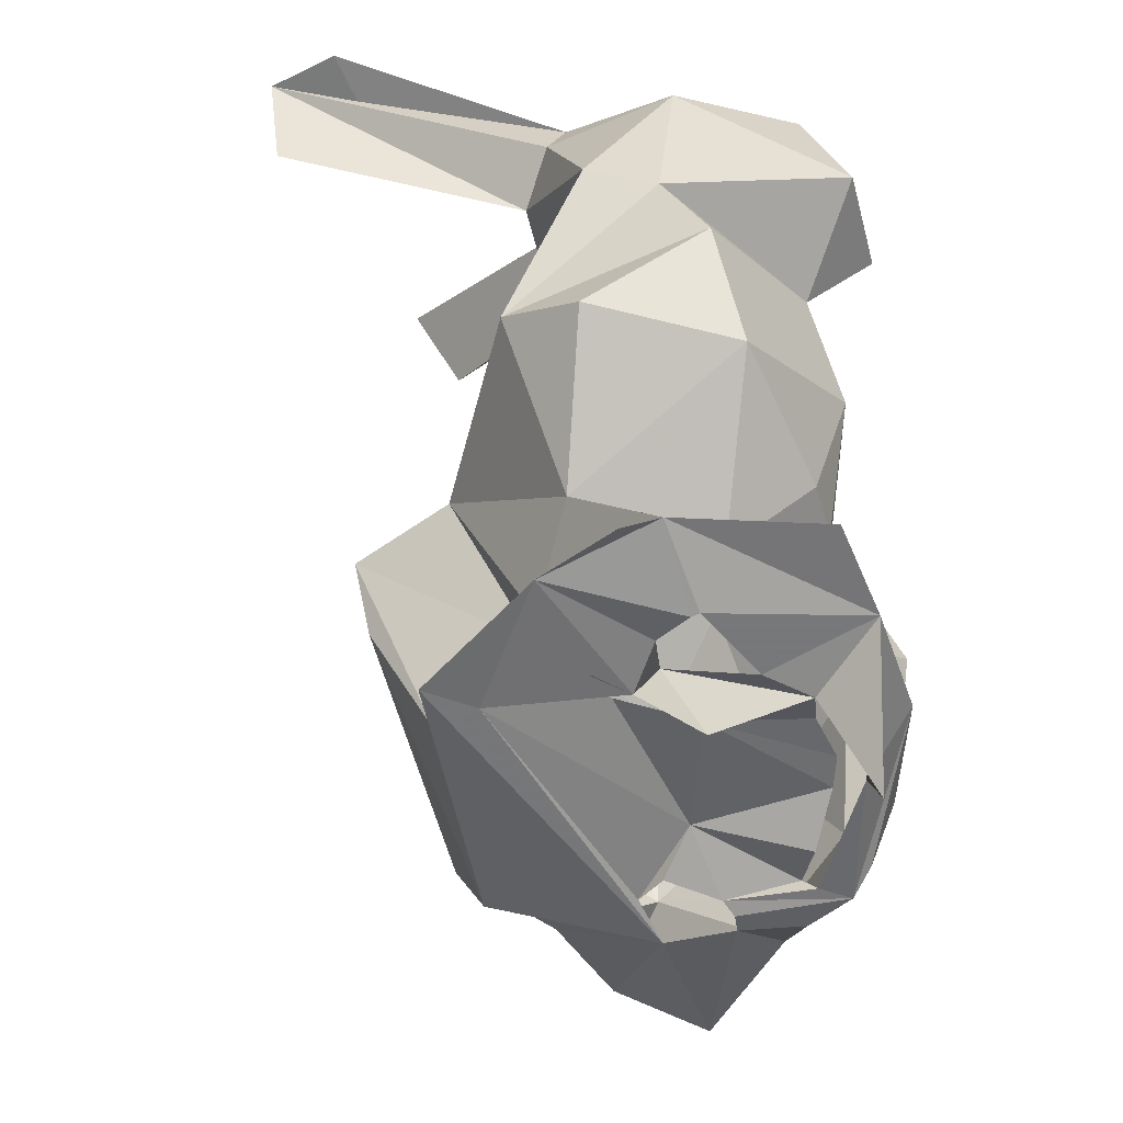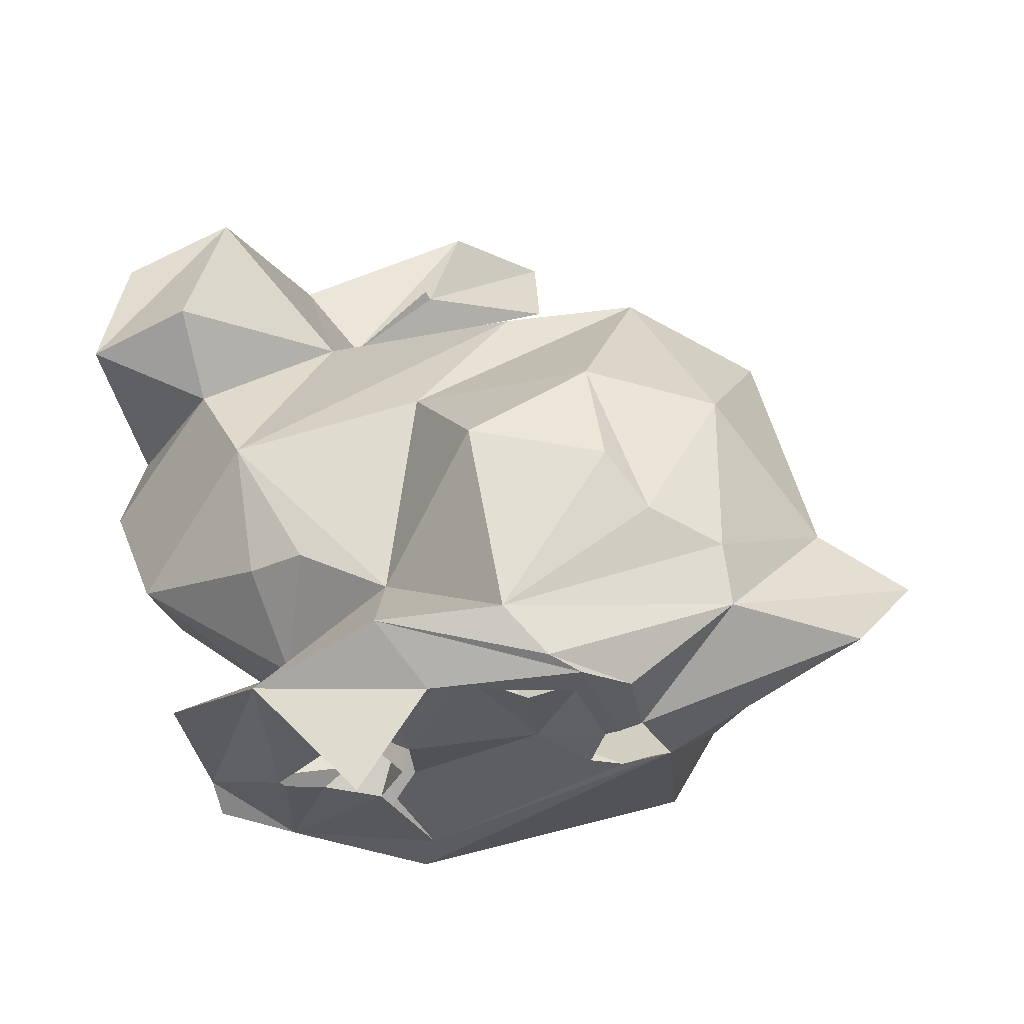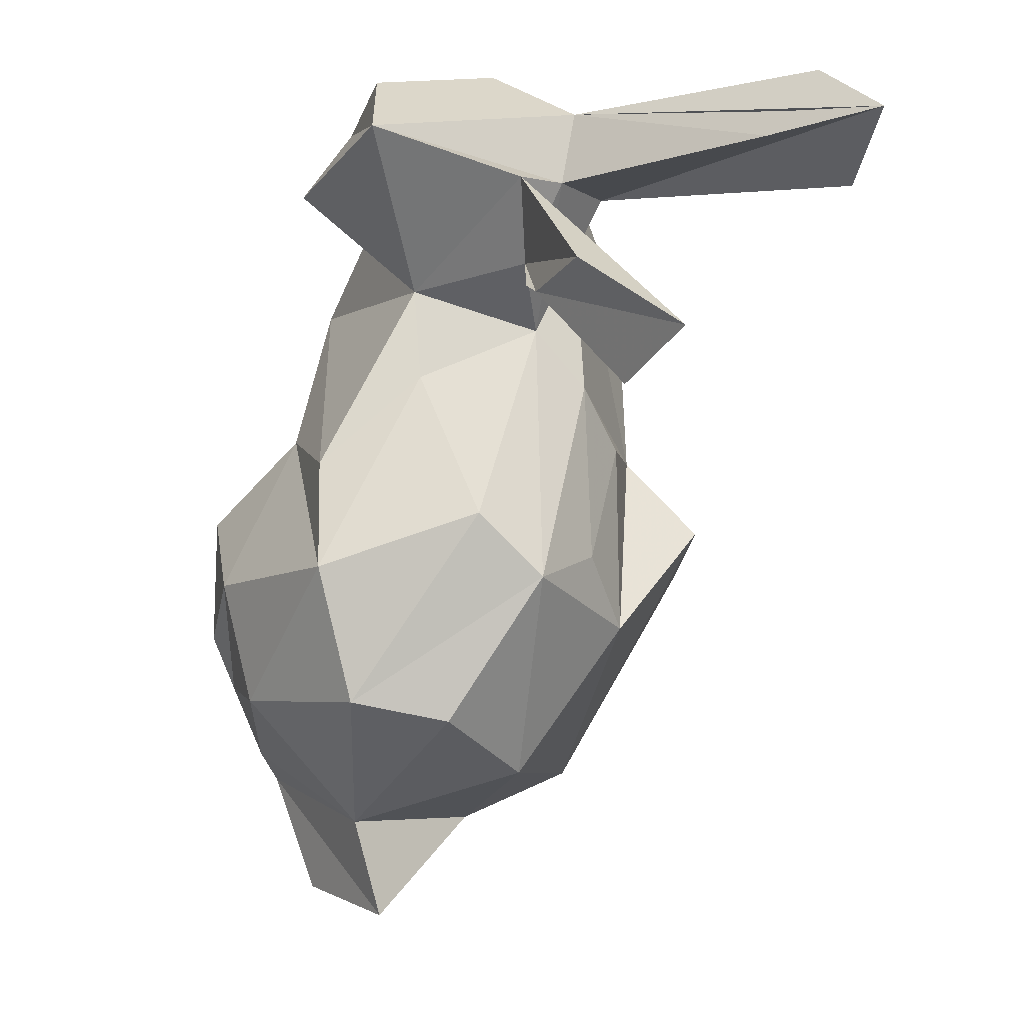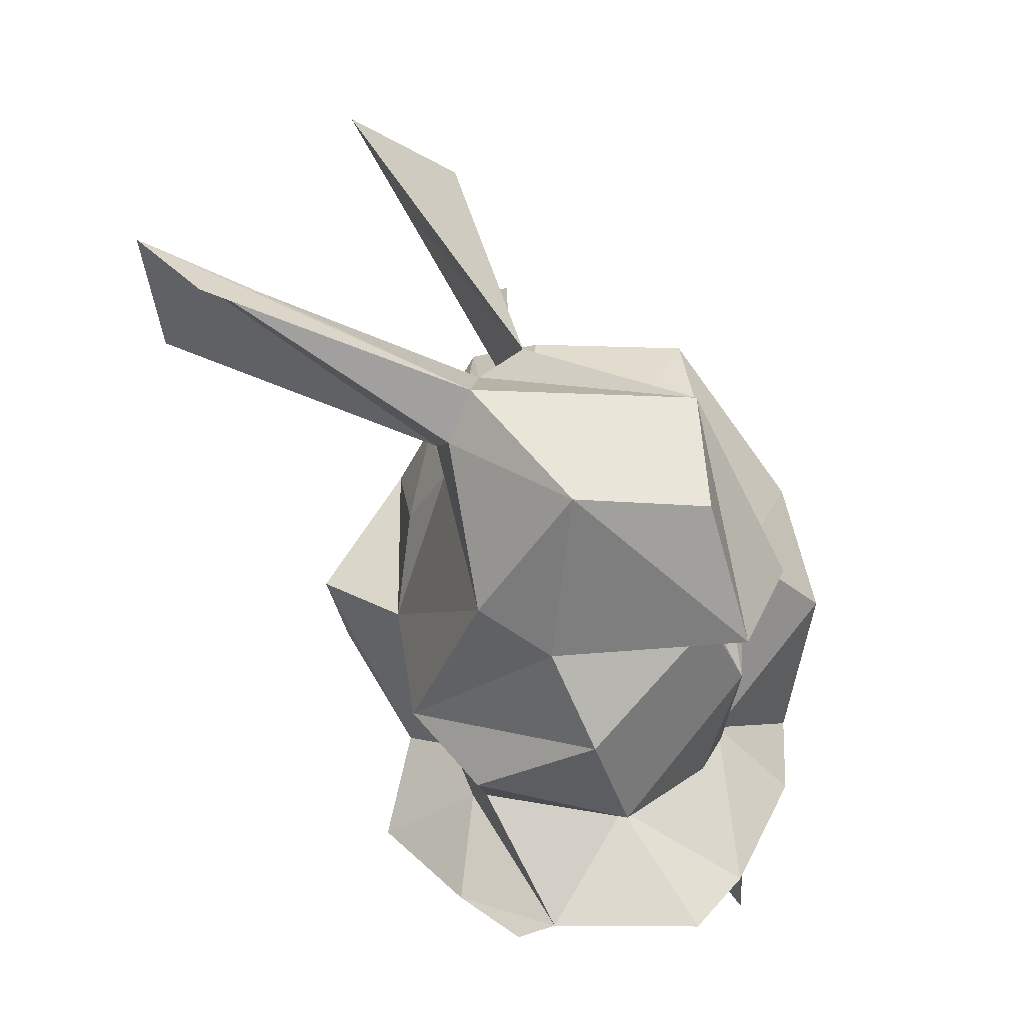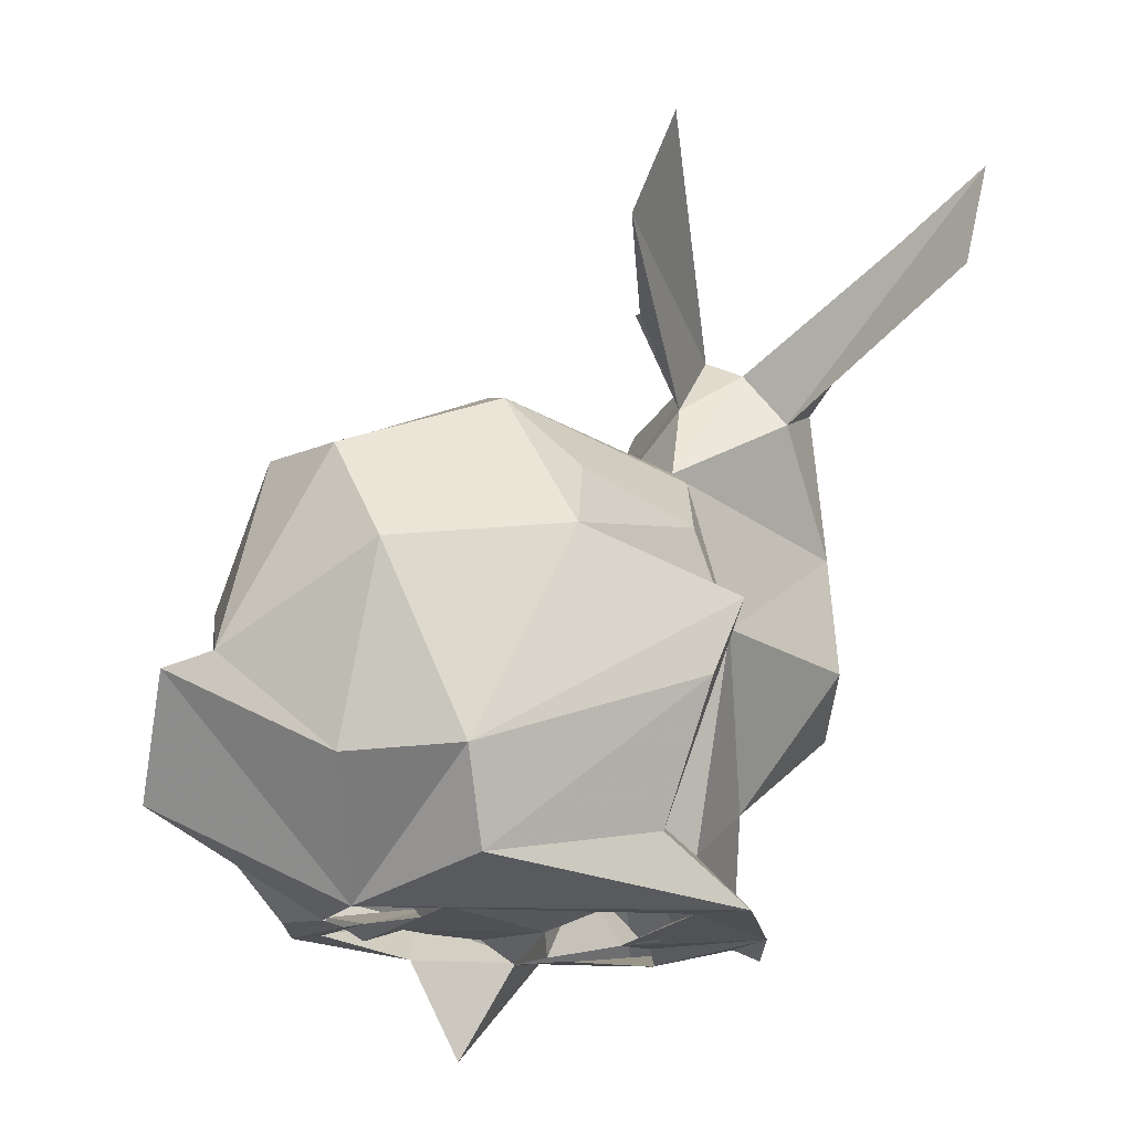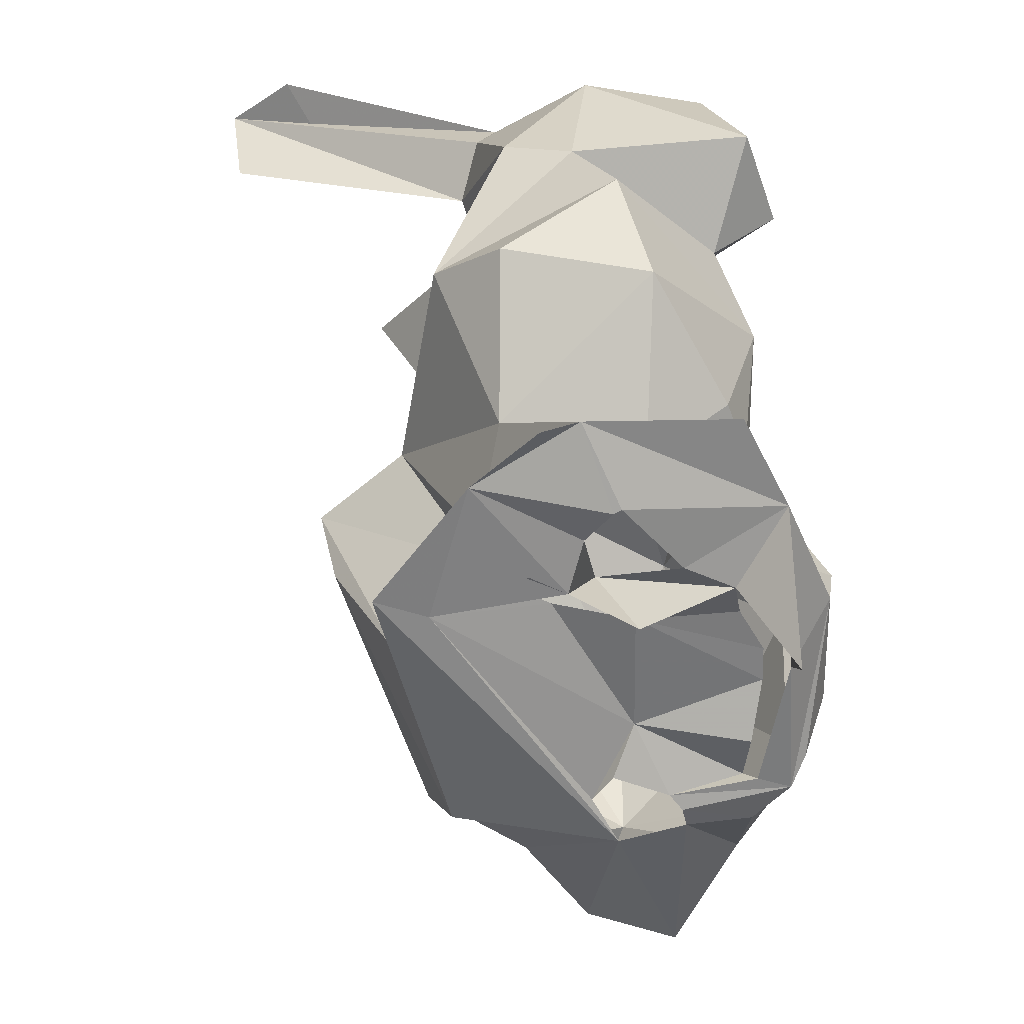
<metadata>
{"format":"obj","ext":"obj","renderer":"f3d","projection":"perspective","resolution":1024,"background":"white","views":[{"elev":-53.2,"azim":-96.4,"up":"+Y"},{"elev":-30.9,"azim":6.8,"up":"+Y"},{"elev":63.7,"azim":96.1,"up":"+Y"},{"elev":28.1,"azim":-88.7,"up":"+Y"},{"elev":-20.3,"azim":134.2,"up":"+Y"},{"elev":-58.6,"azim":-92.2,"up":"+Y"}]}
</metadata>
<code>
v 0.01511 -0.07458 0.05235
v 0.03868 -0.06793 0.06294
v 0.03795 -0.05284 0.04805
v 0.08408 0.01249 0.03959
v 0.02803 0.014 0.002965
v 0.02138 -0.04465 0.04756
v 0.1179 -0.03773 0.03077
v 0.05983 0.008715 0.04305
v 0.01125 -0.04517 0.04342
v 0.008654 -0.02209 0.04997
v -0.000721 -0.004799 0.04272
v -0.003229 -0.02383 -0.01236
v 0.0693 -0.07535 0.06073
v -0.01679 0.00677 0.000493
v 0.124 -0.06521 0.04065
v 0.03693 0.04584 0.004254
v 0.04269 0.0667 -0.005514
v 0.08757 -0.04726 0.06161
v 0.06161 -0.06699 0.06415
v 0.03777 0.04523 0.002256
v 0.0803 -0.03793 0.06623
v 0.1002 -0.05156 0.05416
v 0.06 0.05244 -0.01626
v 0.01176 0.04464 0.007815
v 0.02185 0.01458 0.02846
v -0.002863 0.007687 0.05547
v 0.1001 -0.02112 0.05371
v 0.08823 -0.07915 0.02642
v 0.1015 -0.06255 0.05158
v -0.01958 -0.000874 0.01362
v 0.08714 -0.07474 -0.005458
v 0.1344 -0.04653 0.02393
v -0.022 0.004009 0.04807
v 0.004652 0.06801 -0.05921
v 0.1082 -0.000904 0.01164
v 0.00016 0.0408 0.0387
v 0.009367 0.04006 -3.1e-05
v 0.03985 0.01174 0.02516
v -0.004294 0.044 -0.0011
v 0.07683 -0.0177 0.06241
v -0.005863 0.06318 -0.04708
v -0.005859 0.03436 -0.004894
v 0.006283 0.05758 -0.03845
v 0.1071 0.001154 0.0308
v 0.04358 -0.01499 0.05205
v -0.01859 0.02906 0.04082
v -0.02194 -0.01892 0.0216
v 0.0559 -0.03326 0.06888
v 0.01245 -0.05295 0.000821
v 0.01604 -0.05881 0.02789
v 0.0428 -0.006478 -0.01541
v 0.1092 -0.02262 -0.002196
v 0.06992 -0.001306 -0.01275
v -0.01312 -0.04 0.02808
v -0.02073 0.03127 0.01698
v 0.05032 -0.02666 -0.03369
v 0.07834 -0.01632 -0.01969
v 0.03596 0.00664 -0.007828
v 0.0721 0.01841 0.009527
v 0.08119 0.0114 -0.003857
v 0.0953 -0.05813 -0.01025
v 0.05418 -0.06713 -0.01711
v 0.01172 -0.07781 -0.004544
v 0.1073 -0.05835 0.009523
v 0.004915 0.02835 -0.007655
v 0.05481 -0.04117 -0.03
v 0.03867 -0.05968 -0.00176
v -0.01338 -0.03292 1.9e-05
v 0.02245 0.03022 0.00582
v 0.02903 -0.06458 -0.002596
v 0.03595 -0.02532 -0.01779
v 0.05789 0.07179 -0.02599
v 0.03554 -0.07886 -0.02109
v 0.03876 -0.07837 -0.01077
v 0.03154 -0.07682 0.001678
v 0.08416 -0.07659 0.01986
v 0.03313 -0.07447 0.001801
v 0.02917 -0.07914 0.006983
v 0.07902 -0.07835 0.02089
v 0.0733 -0.07899 0.02451
v 0.03216 -0.07936 0.01395
v 0.08989 -0.07631 0.03141
v -0.000211 -0.07837 0.007443
v -0.000771 -0.07495 0.0146
v 0.02166 -0.07797 0.01631
v 0.03817 -0.07342 0.01128
v 0.06372 -0.07478 0.02803
v 0.07975 -0.07977 0.03798
v 0.08388 -0.07896 0.03907
v 0.03838 -0.08064 0.02715
v 0.08293 -0.07735 0.0516
v 0.01503 -0.07955 0.02106
v 0.01418 -0.07937 0.02247
v 0.0645 -0.07812 0.04977
v 0.07692 -0.07906 0.03542
v 0.05327 -0.07388 0.05122
v 0.03689 -0.06613 0.01945
v 0.03942 -0.07594 0.02667
v 0.02642 -0.07844 0.03437
v 0.07414 -0.07523 0.04922
v 0.07305 -0.0781 0.05176
v 0.03036 -0.07827 0.04394
v -0.001763 -0.07391 0.04297
v 0.03509 -0.09656 0.0545
v 0.07485 -0.07794 0.05828
v 0.038 -0.07431 0.04563
v 0.04638 -0.07377 0.05078
v 0.04724 -0.07818 0.05556
v 0.008423 0.04663 -0.0561
f 34 41 43
f 36 55 46
f 26 36 33
f 38 8 4
f 10 11 47
f 59 38 4
f 52 35 7
f 38 59 5
f 103 1 50
f 6 10 9
f 17 24 69
f 6 3 10
f 10 25 11
f 40 4 45
f 3 45 10
f 54 47 68
f 8 25 10
f 8 38 25
f 8 10 45
f 59 44 60
f 59 4 44
f 20 69 23
f 3 2 19
f 73 28 74
f 48 40 45
f 4 8 45
f 13 19 2
f 72 17 20
f 15 32 29
f 71 51 57
f 26 25 36
f 19 18 21
f 25 24 36
f 25 26 11
f 13 29 19
f 44 27 7
f 18 40 21
f 27 4 40
f 19 29 22
f 27 40 18
f 48 19 21
f 7 27 22
f 22 29 7
f 22 27 18
f 21 40 48
f 27 44 4
f 98 102 90
f 69 20 16
f 2 105 13
f 22 18 19
f 23 72 20
f 69 20 17
f 20 69 16
f 96 107 98
f 104 1 102
f 14 30 55
f 64 61 52
f 52 7 64
f 34 43 65
f 61 64 28
f 61 28 31
f 109 34 65
f 28 73 31
f 25 69 24
f 15 28 32
f 35 44 7
f 69 25 5
f 43 39 37
f 55 36 39
f 6 9 50
f 39 36 37
f 38 5 25
f 36 24 37
f 65 43 37
f 41 39 43
f 60 44 35
f 50 3 6
f 23 24 72
f 3 48 45
f 24 23 69
f 10 47 54
f 3 19 48
f 2 3 1
f 50 49 84
f 33 46 55
f 65 42 34
f 39 41 34
f 42 39 34
f 71 57 56
f 47 11 30
f 70 73 63
f 56 67 71
f 24 17 72
f 47 30 12
f 68 47 12
f 67 56 62
f 84 63 83
f 14 55 42
f 55 39 42
f 60 35 52
f 52 57 60
f 62 70 67
f 7 32 64
f 90 102 97
f 90 97 81
f 5 60 58
f 53 58 60
f 53 51 58
f 3 50 1
f 70 62 73
f 58 14 5
f 5 59 60
f 58 51 71
f 69 37 24
f 7 29 32
f 53 60 57
f 30 14 12
f 70 63 84
f 32 28 64
f 68 12 49
f 71 14 58
f 67 70 71
f 14 42 65
f 97 102 99
f 14 65 5
f 102 1 99
f 49 12 71
f 57 52 61
f 61 56 57
f 71 12 14
f 37 69 5
f 31 66 61
f 61 66 56
f 49 71 70
f 62 66 31
f 73 62 31
f 65 37 5
f 34 109 65
f 106 102 98
f 57 51 53
f 84 49 70
f 56 66 62
f 88 105 95
f 105 101 95
f 105 108 101
f 100 95 101
f 28 89 82
f 105 2 108
f 91 105 88
f 80 87 79
f 105 91 13
f 89 91 88
f 49 54 68
f 29 91 89
f 28 76 79
f 30 11 33
f 94 96 87
f 108 2 1
f 33 55 30
f 91 29 13
f 107 106 98
f 96 98 87
f 33 11 26
f 54 49 50
f 95 87 80
f 63 84 83
f 54 9 10
f 95 100 87
f 15 89 28
f 92 84 63
f 50 9 54
f 93 84 92
f 36 46 33
f 74 63 73
f 93 1 84
f 74 81 63
f 63 85 92
f 85 63 81
f 99 1 93
f 81 74 75
f 78 81 75
f 1 103 84
f 15 29 89
f 77 75 74
f 50 84 103
f 87 98 86
f 74 86 77
f 97 85 81
f 100 94 87
f 87 86 74
f 79 87 74
f 74 28 79
f 108 1 104

</code>
